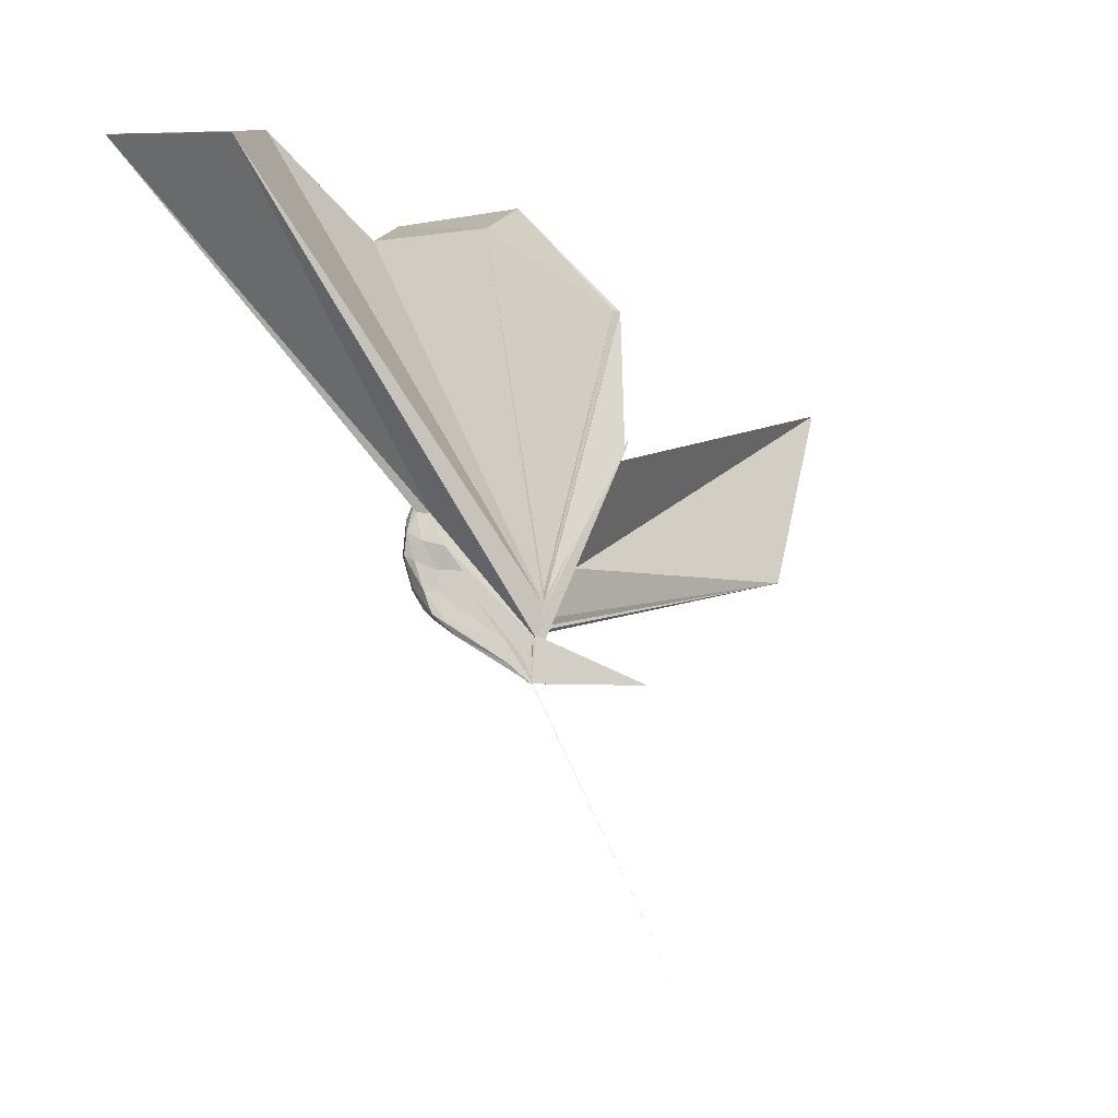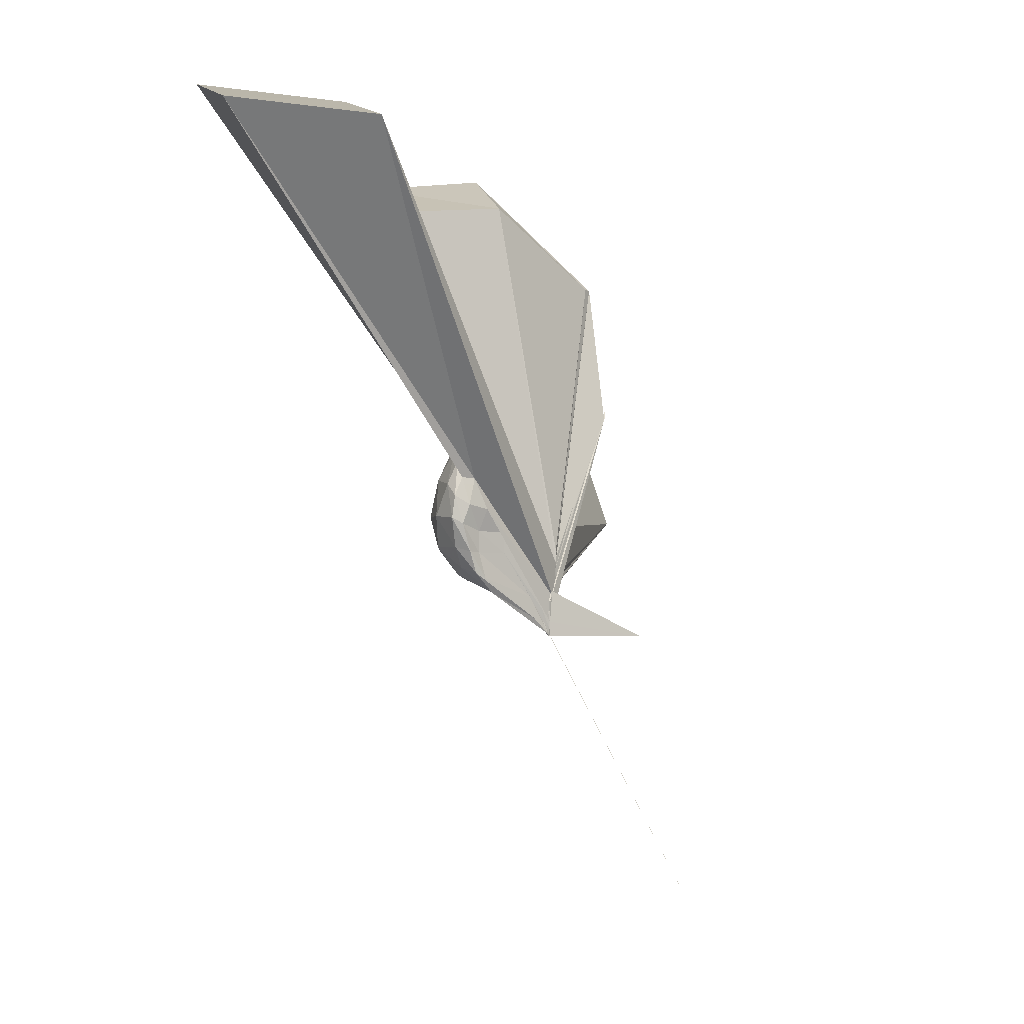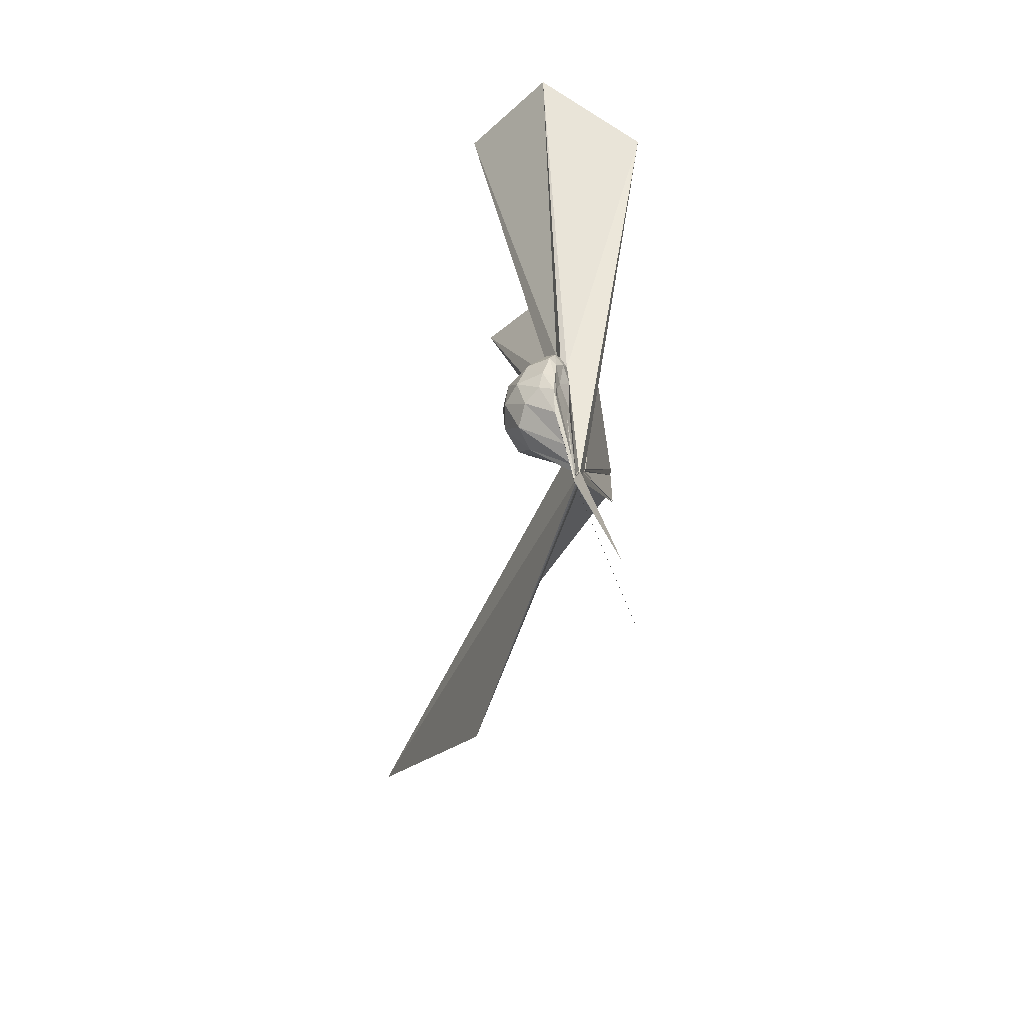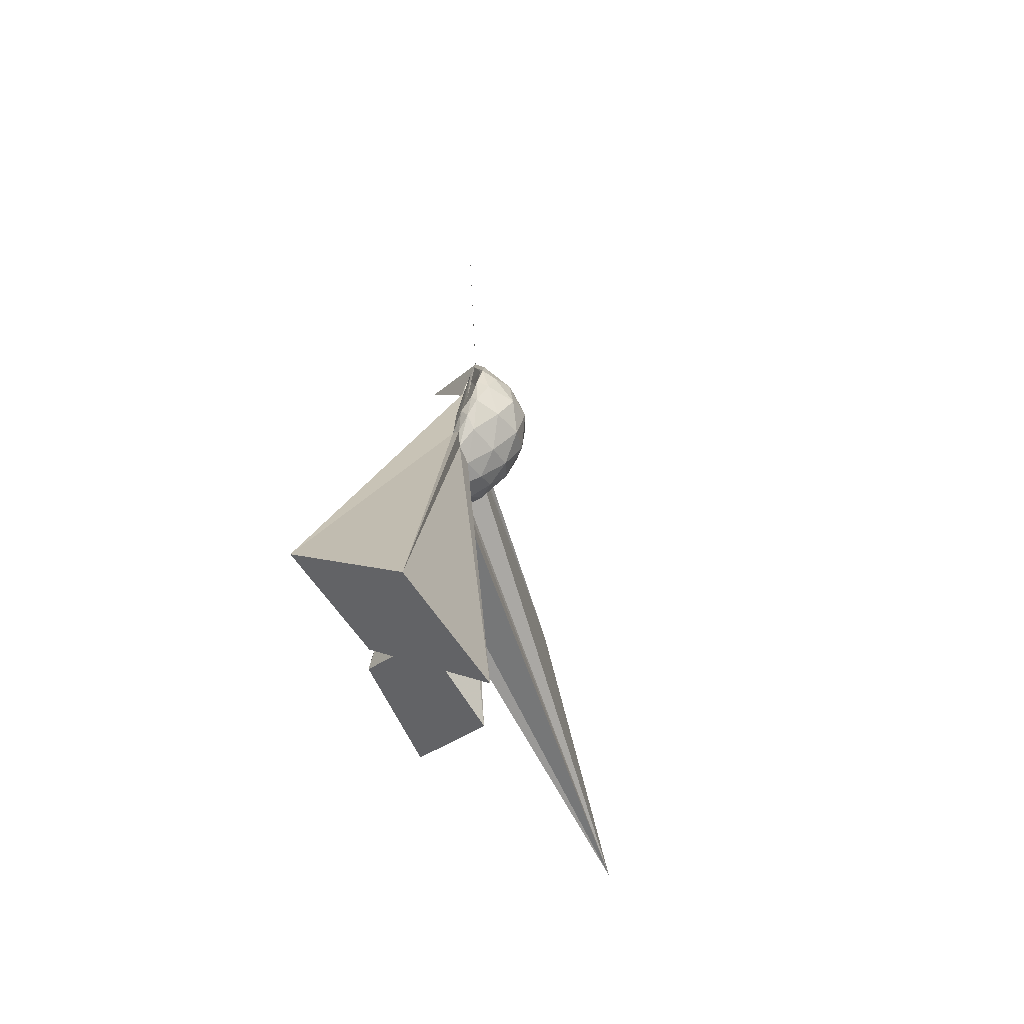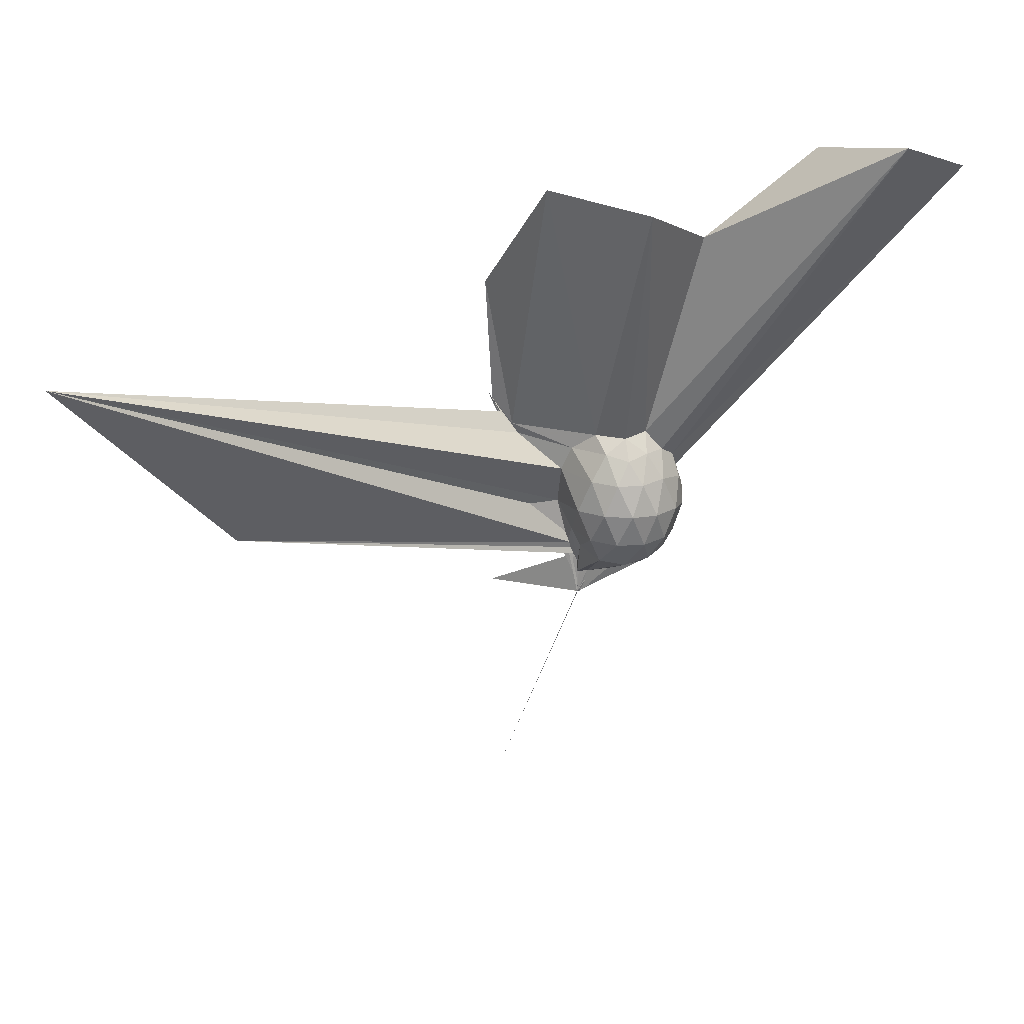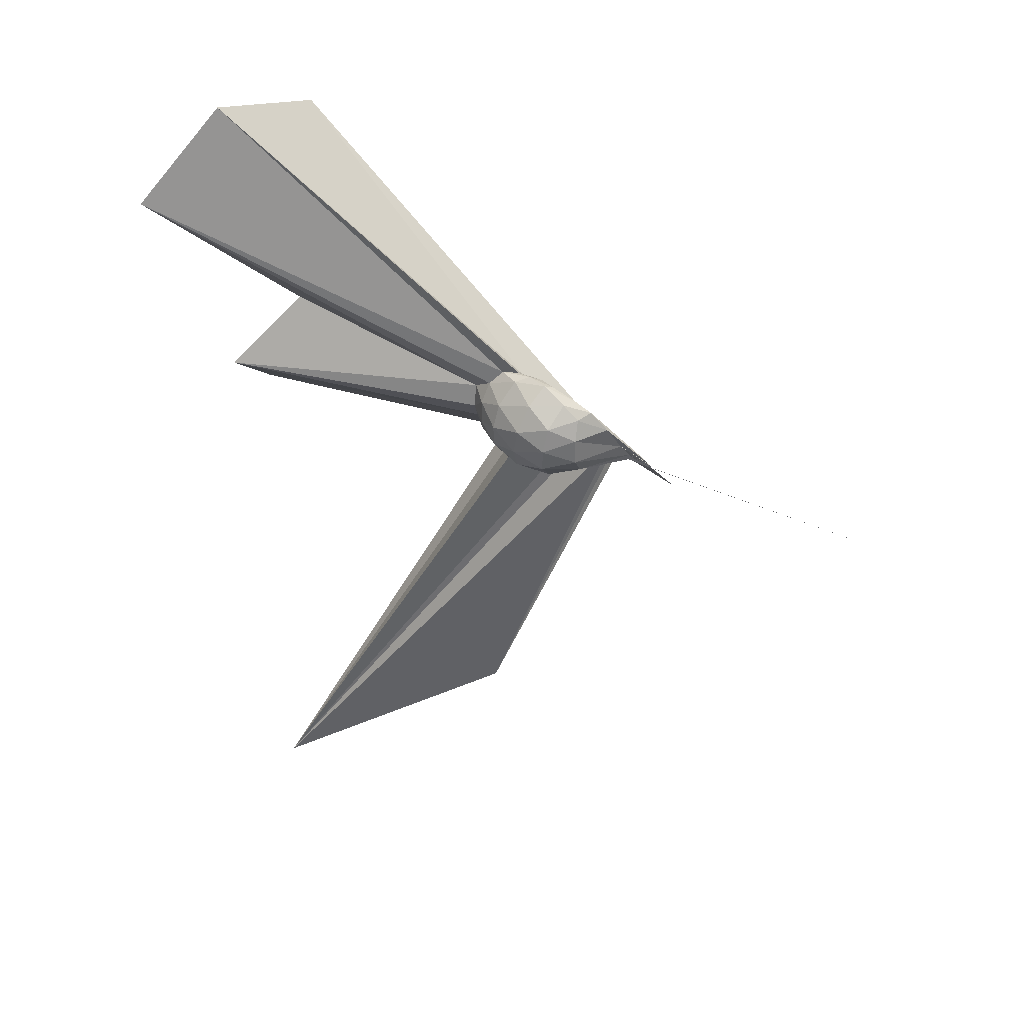
<metadata>
{"format":"obj","ext":"obj","renderer":"f3d","projection":"perspective","resolution":1024,"background":"white","views":[{"elev":-6.0,"azim":-120.4,"up":"+Z"},{"elev":-1.7,"azim":-149.2,"up":"+Z"},{"elev":18.1,"azim":-168.9,"up":"+Y"},{"elev":57.8,"azim":20.6,"up":"+Y"},{"elev":18.7,"azim":83.7,"up":"+Z"},{"elev":52.7,"azim":126.3,"up":"+Y"}]}
</metadata>
<code>
v -0.03113 -0.157 -0.05048
v -0.03125 -0.1243 -0.2816
v 0.2024 -0.01152 0.1942
v 0.1794 0.04392 0.2104
v 0.1377 0.09498 0.211
v 0.1031 0.1317 0.1854
v 0.08352 0.1401 0.1409
v 0.0625 0.1124 0.1376
v -0.03125 -0.1406 -0.1761
v -0.03124 -0.125 -0.2184
v -0.03126 -0.1246 -0.2616
v -0.03125 -0.125 -0.2619
v -0.03125 -0.1229 -0.2516
v -0.03125 -0.1242 -0.2555
v -0.03124 -0.125 -0.2476
v -0.06073 -0.382 0.3245
v -0.05333 -0.3778 0.3224
v -0.031 -0.1562 -0.09636
v -0.04332 -0.3539 0.2846
v -0.03179 -0.3038 0.2215
v 0.08338 -0.1607 0.2057
v 0.1789 -0.07375 0.2103
v 0.2271 0.02674 0.1302
v 0.1905 0.09065 0.1366
v 0.1246 0.148 0.1239
v 0.0926 0.1624 0.09237
v 0.0625 0.1366 0.06908
v 0.04074 0.08302 0.05663
v -0.03126 -0.125 -0.2438
v -0.03127 -0.125 -0.256
v -0.03126 -0.1227 -0.2813
v -0.03125 -0.1246 -0.2813
v -0.03126 -0.1199 -0.2813
v -0.03127 -0.1248 -0.276
v -0.03123 -0.1535 -0.1403
v -0.03187 -0.2845 0.1777
v -0.03125 -0.2835 0.1774
v -0.02769 -0.1427 -0.1246
v 0.7926 -1.582 0.6192
v 0.06493 -0.1881 0.1376
v 0.1904 -0.1165 0.1337
v 0.2281 -0.04615 0.1289
v 0.2291 0.06853 0.03897
v 0.169 0.134 0.03946
v 0.09897 0.1659 0.03339
v 0.07549 0.1492 0.01841
v 0.0608 0.09299 -0.0008062
v 0.03062 0.01747 -0.003974
v -0.03125 -0.125 -0.2658
v -0.03125 -0.1239 -0.2813
v -0.03124 -0.1249 -0.2813
v -0.03126 -0.1229 -0.2813
v -0.03124 -0.1249 -0.2813
v -0.03126 -0.125 -0.2813
v -0.03123 -0.1495 -0.1308
v -0.03055 -0.1562 -0.09194
v -0.03092 -0.151 -0.1485
v 0.3386 -1.129 0.04682
v -0.01889 -0.1875 0.01393
v 0.1672 -0.1522 0.03985
v 0.2278 -0.08347 0.0404
v 0.2466 -0.004483 0.04002
v 0.1865 0.09795 -0.04333
v 0.1067 0.1374 -0.04375
v 0.06613 0.1281 -0.0551
v 0.06102 0.09246 -0.05765
v 0.02918 0.01467 -0.05954
v -0.03125 -0.1218 -0.2625
v -0.03126 -0.1238 -0.2814
v -0.03127 -0.1212 -0.2813
v -0.03124 -0.125 -0.2815
v -0.03126 -0.1237 -0.2813
v -0.03126 -0.1238 -0.2813
v -0.03125 -0.1248 -0.2813
v -0.03126 -0.125 -0.266
v -0.03125 -0.125 -0.2437
v -0.03125 -0.1331 -0.1603
v -0.03125 -0.1548 -0.1195
v 0.02387 -0.1506 -0.06124
v 0.1801 -0.1165 -0.04695
v 0.2227 -0.04549 -0.05085
v 0.2224 0.03377 -0.05124
v 0.108 0.1061 -0.09805
v 0.0608 0.1077 -0.1121
v 0.04832 0.07947 -0.126
v -0.003787 -0.06412 -0.1757
v -0.0225 -0.09739 -0.2097
v -0.03125 -0.1247 -0.2706
v -0.03126 -0.1229 -0.2813
v -0.03126 -0.1221 -0.2813
v -0.03124 -0.1224 -0.2813
v -0.03124 -0.124 -0.2813
v -0.03126 -0.1244 -0.2814
v -0.03126 -0.125 -0.2813
v -0.03125 -0.1217 -0.2813
v -0.1807 -0.3668 -0.2862
v -0.03125 -0.1248 -0.2604
v -0.03125 -0.125 -0.1886
v 0.02638 -0.125 -0.1144
v 0.1309 -0.08292 -0.1268
v 0.1637 -0.01341 -0.1319
v 0.1472 0.05878 -0.1173
v 0.1622 -0.01555 0.2518
v 0.1346 0.04569 0.2643
v 0.5707 0.6517 1.144
v 0.307 0.883 1.046
v -0.03171 0.6944 0.9977
v -0.03124 -0.1491 -0.1357
v -0.03126 -0.125 -0.2298
v -0.03125 -0.1301 -0.1937
v -0.03125 -0.125 -0.2
v -0.03126 -0.125 -0.1906
v -0.05725 -0.3878 0.3422
v -0.02995 -0.1562 -0.08786
v -0.06134 -0.3761 0.3215
v -0.03528 -0.3209 0.2504
v 0.1277 -0.09741 0.2554
v 0.4754 -0.00355 0.958
v 0.2593 0.1779 0.8534
v 0.2128 0.4982 1.088
v -0.0311 -0.1562 -0.08352
v -0.03124 -0.1491 -0.1309
v -0.02992 -0.15 -0.1315
v -0.03124 -0.1549 -0.128
v -0.03058 -0.1563 -0.07347
v -1.139e-06 -0.4018 0.6853
v 0.2899 -0.2621 0.9993
v 0.08928 -0.05726 0.8807
v -0.03062 -0.1562 -0.07985
v -0.03048 -0.1562 -0.08777
v -0.02977 -0.1562 -0.08662
v -4.174e-06 -0.3807 0.6872
v 0.04671 0.04958 -0.1646
v -0.01537 -0.06586 -0.2325
v -0.03125 -0.1193 -0.2804
v -0.03126 -0.1244 -0.2813
v -0.03126 -0.1243 -0.2813
v -0.03126 -0.1246 -0.2813
v -0.03127 -0.1246 -0.2818
v -0.03127 -0.1247 -0.2813
v -0.03125 -0.1239 -0.2813
v -0.03125 -0.1247 -0.2813
v -0.03126 -0.1231 -0.2813
v -0.03125 -0.1234 -0.2754
v -0.03125 -0.125 -0.2167
v -0.01633 -0.09805 -0.2106
v 0.01227 -0.03974 -0.1951
v -0.03125 -0.1121 -0.2759
v -0.03125 -0.1239 -0.2813
v -0.03127 -0.1246 -0.2814
v -0.03124 -0.1249 -0.2815
v -0.03125 -0.1247 -0.2816
v -0.3471 -0.3408 -1.018
v -0.03125 -0.1248 -0.2813
v -0.03125 -0.125 -0.2813
v -0.03125 -0.1237 -0.2813
v -0.03125 -0.1164 -0.2814
v -0.03125 -0.1241 -0.2814
v -0.03125 -0.1232 -0.2813
v -0.03125 -0.1248 -0.2822
v -0.03125 -0.1234 -0.2824
v -0.03125 -0.1238 -0.2819
f 3 23 4
f 4 23 24
f 4 24 5
f 5 24 25
f 5 25 6
f 6 25 26
f 6 26 7
f 7 26 27
f 7 27 8
f 8 27 28
f 8 28 9
f 9 28 29
f 9 29 10
f 10 29 30
f 10 30 11
f 11 30 31
f 11 31 12
f 12 31 32
f 12 32 13
f 13 32 33
f 13 33 14
f 14 33 34
f 14 34 15
f 15 34 35
f 15 35 16
f 16 35 36
f 16 36 17
f 17 36 37
f 17 37 18
f 18 37 38
f 18 38 19
f 19 38 39
f 19 39 20
f 20 39 40
f 20 40 21
f 21 40 41
f 21 41 22
f 22 41 42
f 22 42 3
f 3 42 23
f 23 43 24
f 24 43 44
f 24 44 25
f 25 44 45
f 25 45 26
f 26 45 46
f 26 46 27
f 27 46 47
f 27 47 28
f 28 47 48
f 28 48 29
f 29 48 49
f 29 49 30
f 30 49 50
f 30 50 31
f 31 50 51
f 31 51 32
f 32 51 52
f 32 52 33
f 33 52 53
f 33 53 34
f 34 53 54
f 34 54 35
f 35 54 55
f 35 55 36
f 36 55 56
f 36 56 37
f 37 56 57
f 37 57 38
f 38 57 58
f 38 58 39
f 39 58 59
f 39 59 40
f 40 59 60
f 40 60 41
f 41 60 61
f 41 61 42
f 42 61 62
f 42 62 23
f 23 62 43
f 43 63 44
f 44 63 64
f 44 64 45
f 45 64 65
f 45 65 46
f 46 65 66
f 46 66 47
f 47 66 67
f 47 67 48
f 48 67 68
f 48 68 49
f 49 68 69
f 49 69 50
f 50 69 70
f 50 70 51
f 51 70 71
f 51 71 52
f 52 71 72
f 52 72 53
f 53 72 73
f 53 73 54
f 54 73 74
f 54 74 55
f 55 74 75
f 55 75 56
f 56 75 76
f 56 76 57
f 57 76 77
f 57 77 58
f 58 77 78
f 58 78 59
f 59 78 79
f 59 79 60
f 60 79 80
f 60 80 61
f 61 80 81
f 61 81 62
f 62 81 82
f 62 82 43
f 43 82 63
f 63 83 64
f 64 83 84
f 64 84 65
f 65 84 85
f 65 85 66
f 66 85 86
f 66 86 67
f 67 86 87
f 67 87 68
f 68 87 88
f 68 88 69
f 69 88 89
f 69 89 70
f 70 89 90
f 70 90 71
f 71 90 91
f 71 91 72
f 72 91 92
f 72 92 73
f 73 92 93
f 73 93 74
f 74 93 94
f 74 94 75
f 75 94 95
f 75 95 76
f 76 95 96
f 76 96 77
f 77 96 97
f 77 97 78
f 78 97 98
f 78 98 79
f 79 98 99
f 79 99 80
f 80 99 100
f 80 100 81
f 81 100 101
f 81 101 82
f 82 101 102
f 82 102 63
f 63 102 83
f 103 104 118
f 104 119 118
f 104 105 119
f 105 120 119
f 105 106 120
f 106 107 120
f 107 121 120
f 107 108 121
f 108 122 121
f 108 109 122
f 109 110 122
f 110 123 122
f 110 111 123
f 111 124 123
f 111 112 124
f 112 113 124
f 113 125 124
f 113 114 125
f 114 126 125
f 114 115 126
f 115 116 126
f 116 127 126
f 116 117 127
f 117 118 127
f 117 103 118
f 118 119 128
f 119 129 128
f 119 120 129
f 120 121 129
f 121 130 129
f 121 122 130
f 122 123 130
f 123 131 130
f 123 124 131
f 124 125 131
f 125 132 131
f 125 126 132
f 126 127 132
f 127 128 132
f 127 118 128
f 133 148 134
f 134 148 149
f 134 149 135
f 135 149 150
f 135 150 136
f 136 150 137
f 137 150 151
f 137 151 138
f 138 151 152
f 138 152 139
f 139 152 140
f 140 152 153
f 140 153 141
f 141 153 154
f 141 154 142
f 142 154 143
f 143 154 155
f 143 155 144
f 144 155 156
f 144 156 145
f 145 156 146
f 146 156 157
f 146 157 147
f 147 157 148
f 147 148 133
f 148 158 149
f 149 158 159
f 149 159 150
f 150 159 151
f 151 159 160
f 151 160 152
f 152 160 153
f 153 160 161
f 153 161 154
f 154 161 155
f 155 161 162
f 155 162 156
f 156 162 157
f 157 162 158
f 157 158 148
f 3 4 103
f 103 4 104
f 4 5 104
f 104 5 105
f 5 6 105
f 105 6 106
f 6 7 106
f 7 8 106
f 106 8 107
f 8 9 107
f 107 9 108
f 9 10 108
f 108 10 109
f 10 11 109
f 11 12 109
f 109 12 110
f 12 13 110
f 110 13 111
f 13 14 111
f 111 14 112
f 14 15 112
f 15 16 112
f 112 16 113
f 16 17 113
f 113 17 114
f 17 18 114
f 114 18 115
f 18 19 115
f 19 20 115
f 115 20 116
f 20 21 116
f 116 21 117
f 21 22 117
f 117 22 103
f 22 3 103
f 83 133 84
f 84 133 134
f 84 134 85
f 85 134 135
f 85 135 86
f 86 135 136
f 86 136 87
f 87 136 88
f 88 136 137
f 88 137 89
f 89 137 138
f 89 138 90
f 90 138 139
f 90 139 91
f 91 139 92
f 92 139 140
f 92 140 93
f 93 140 141
f 93 141 94
f 94 141 142
f 94 142 95
f 95 142 96
f 96 142 143
f 96 143 97
f 97 143 144
f 97 144 98
f 98 144 145
f 98 145 99
f 99 145 100
f 100 145 146
f 100 146 101
f 101 146 147
f 101 147 102
f 102 147 133
f 102 133 83
f 128 129 1
f 129 130 1
f 130 131 1
f 131 132 1
f 132 128 1
f 159 158 2
f 160 159 2
f 161 160 2
f 162 161 2
f 158 162 2

</code>
